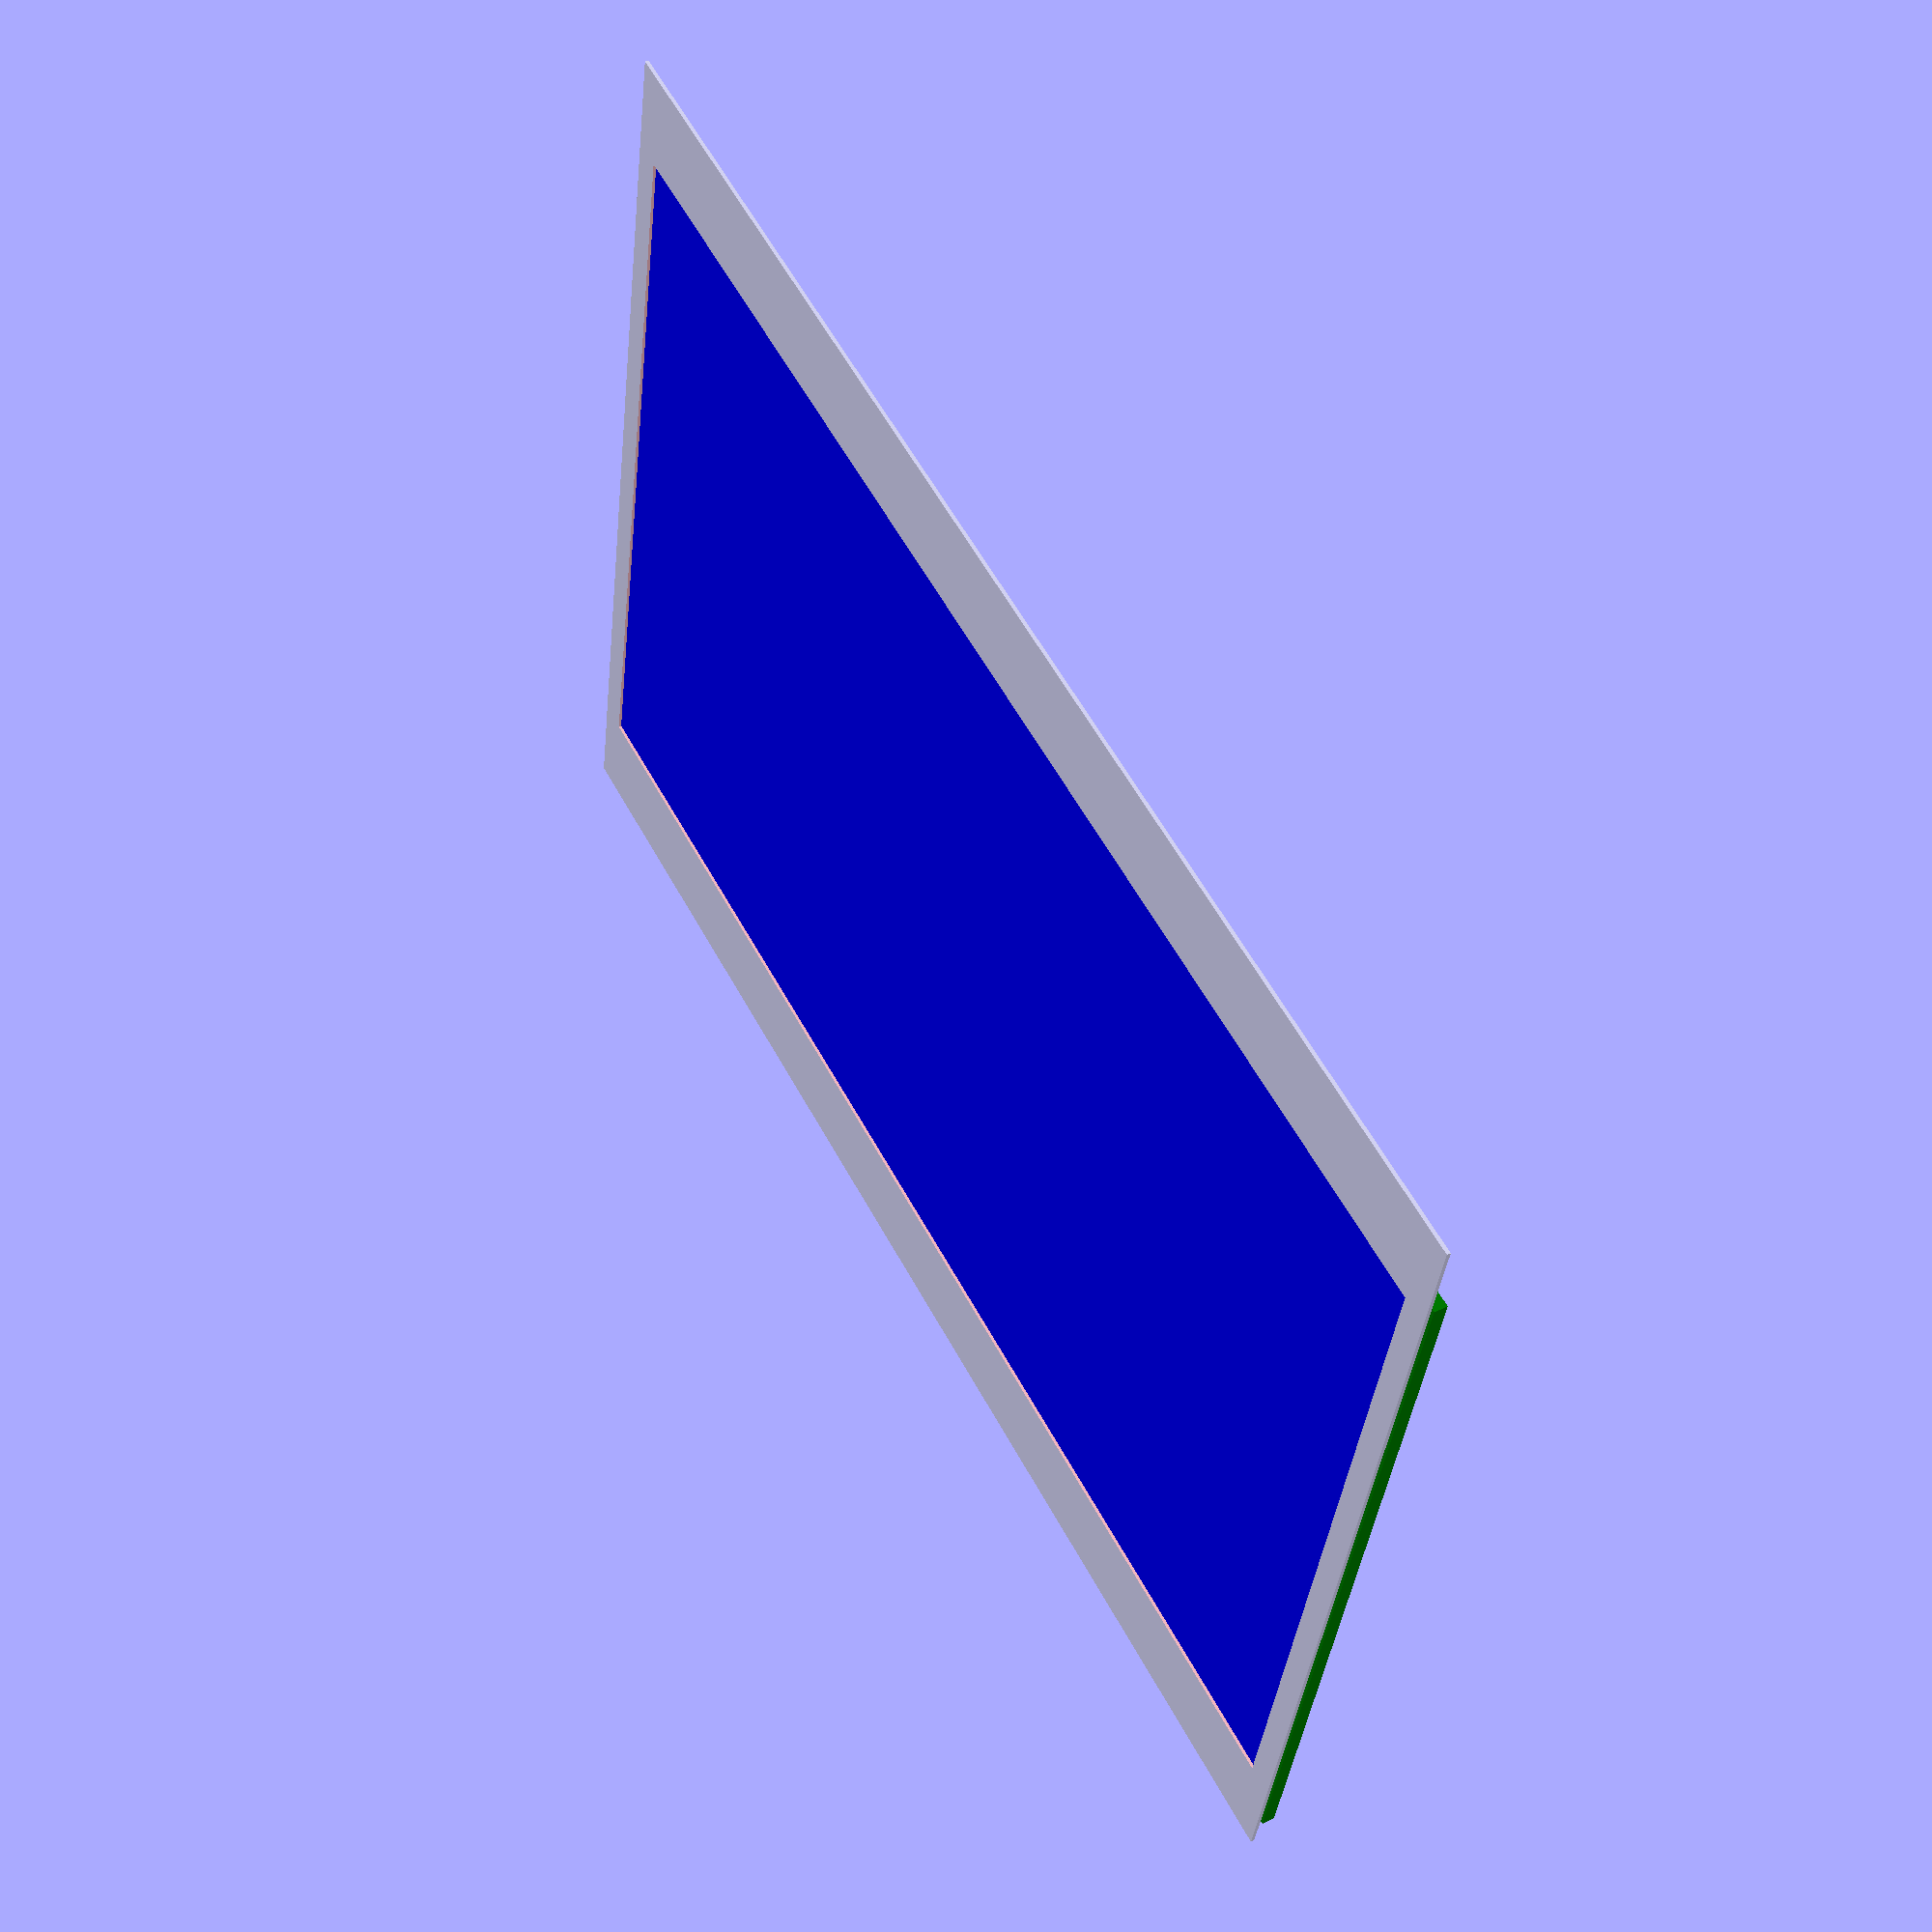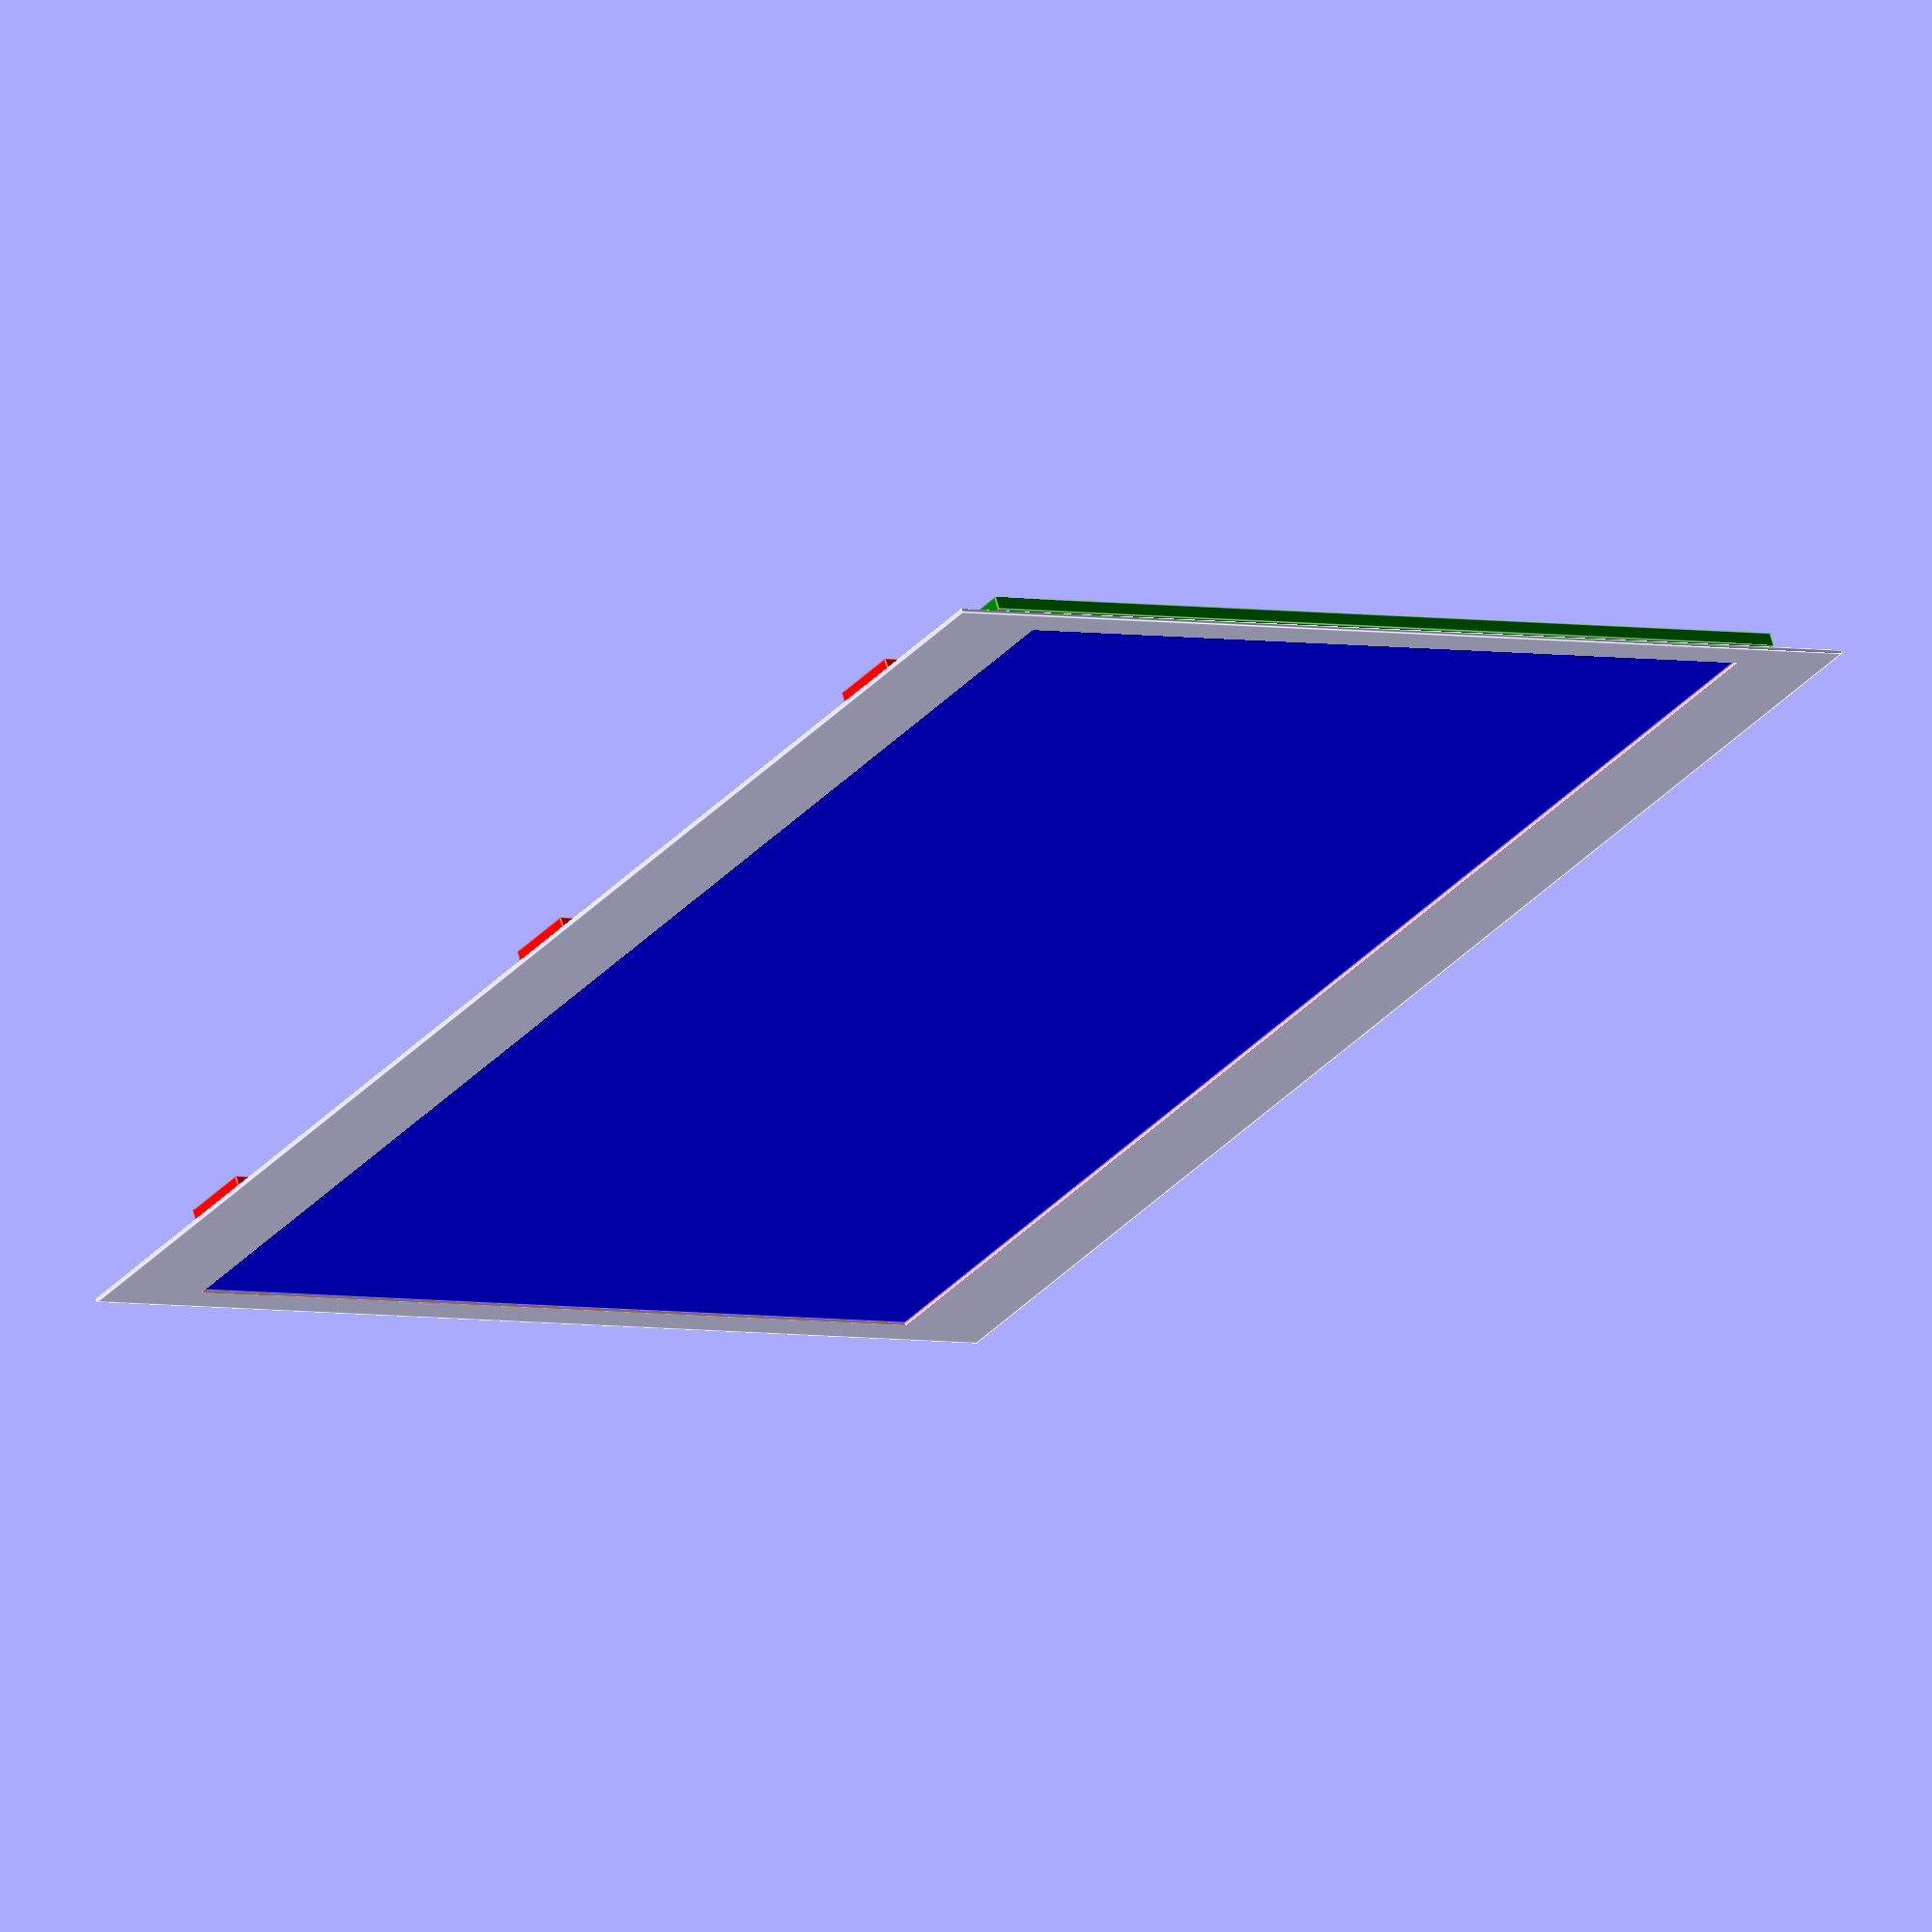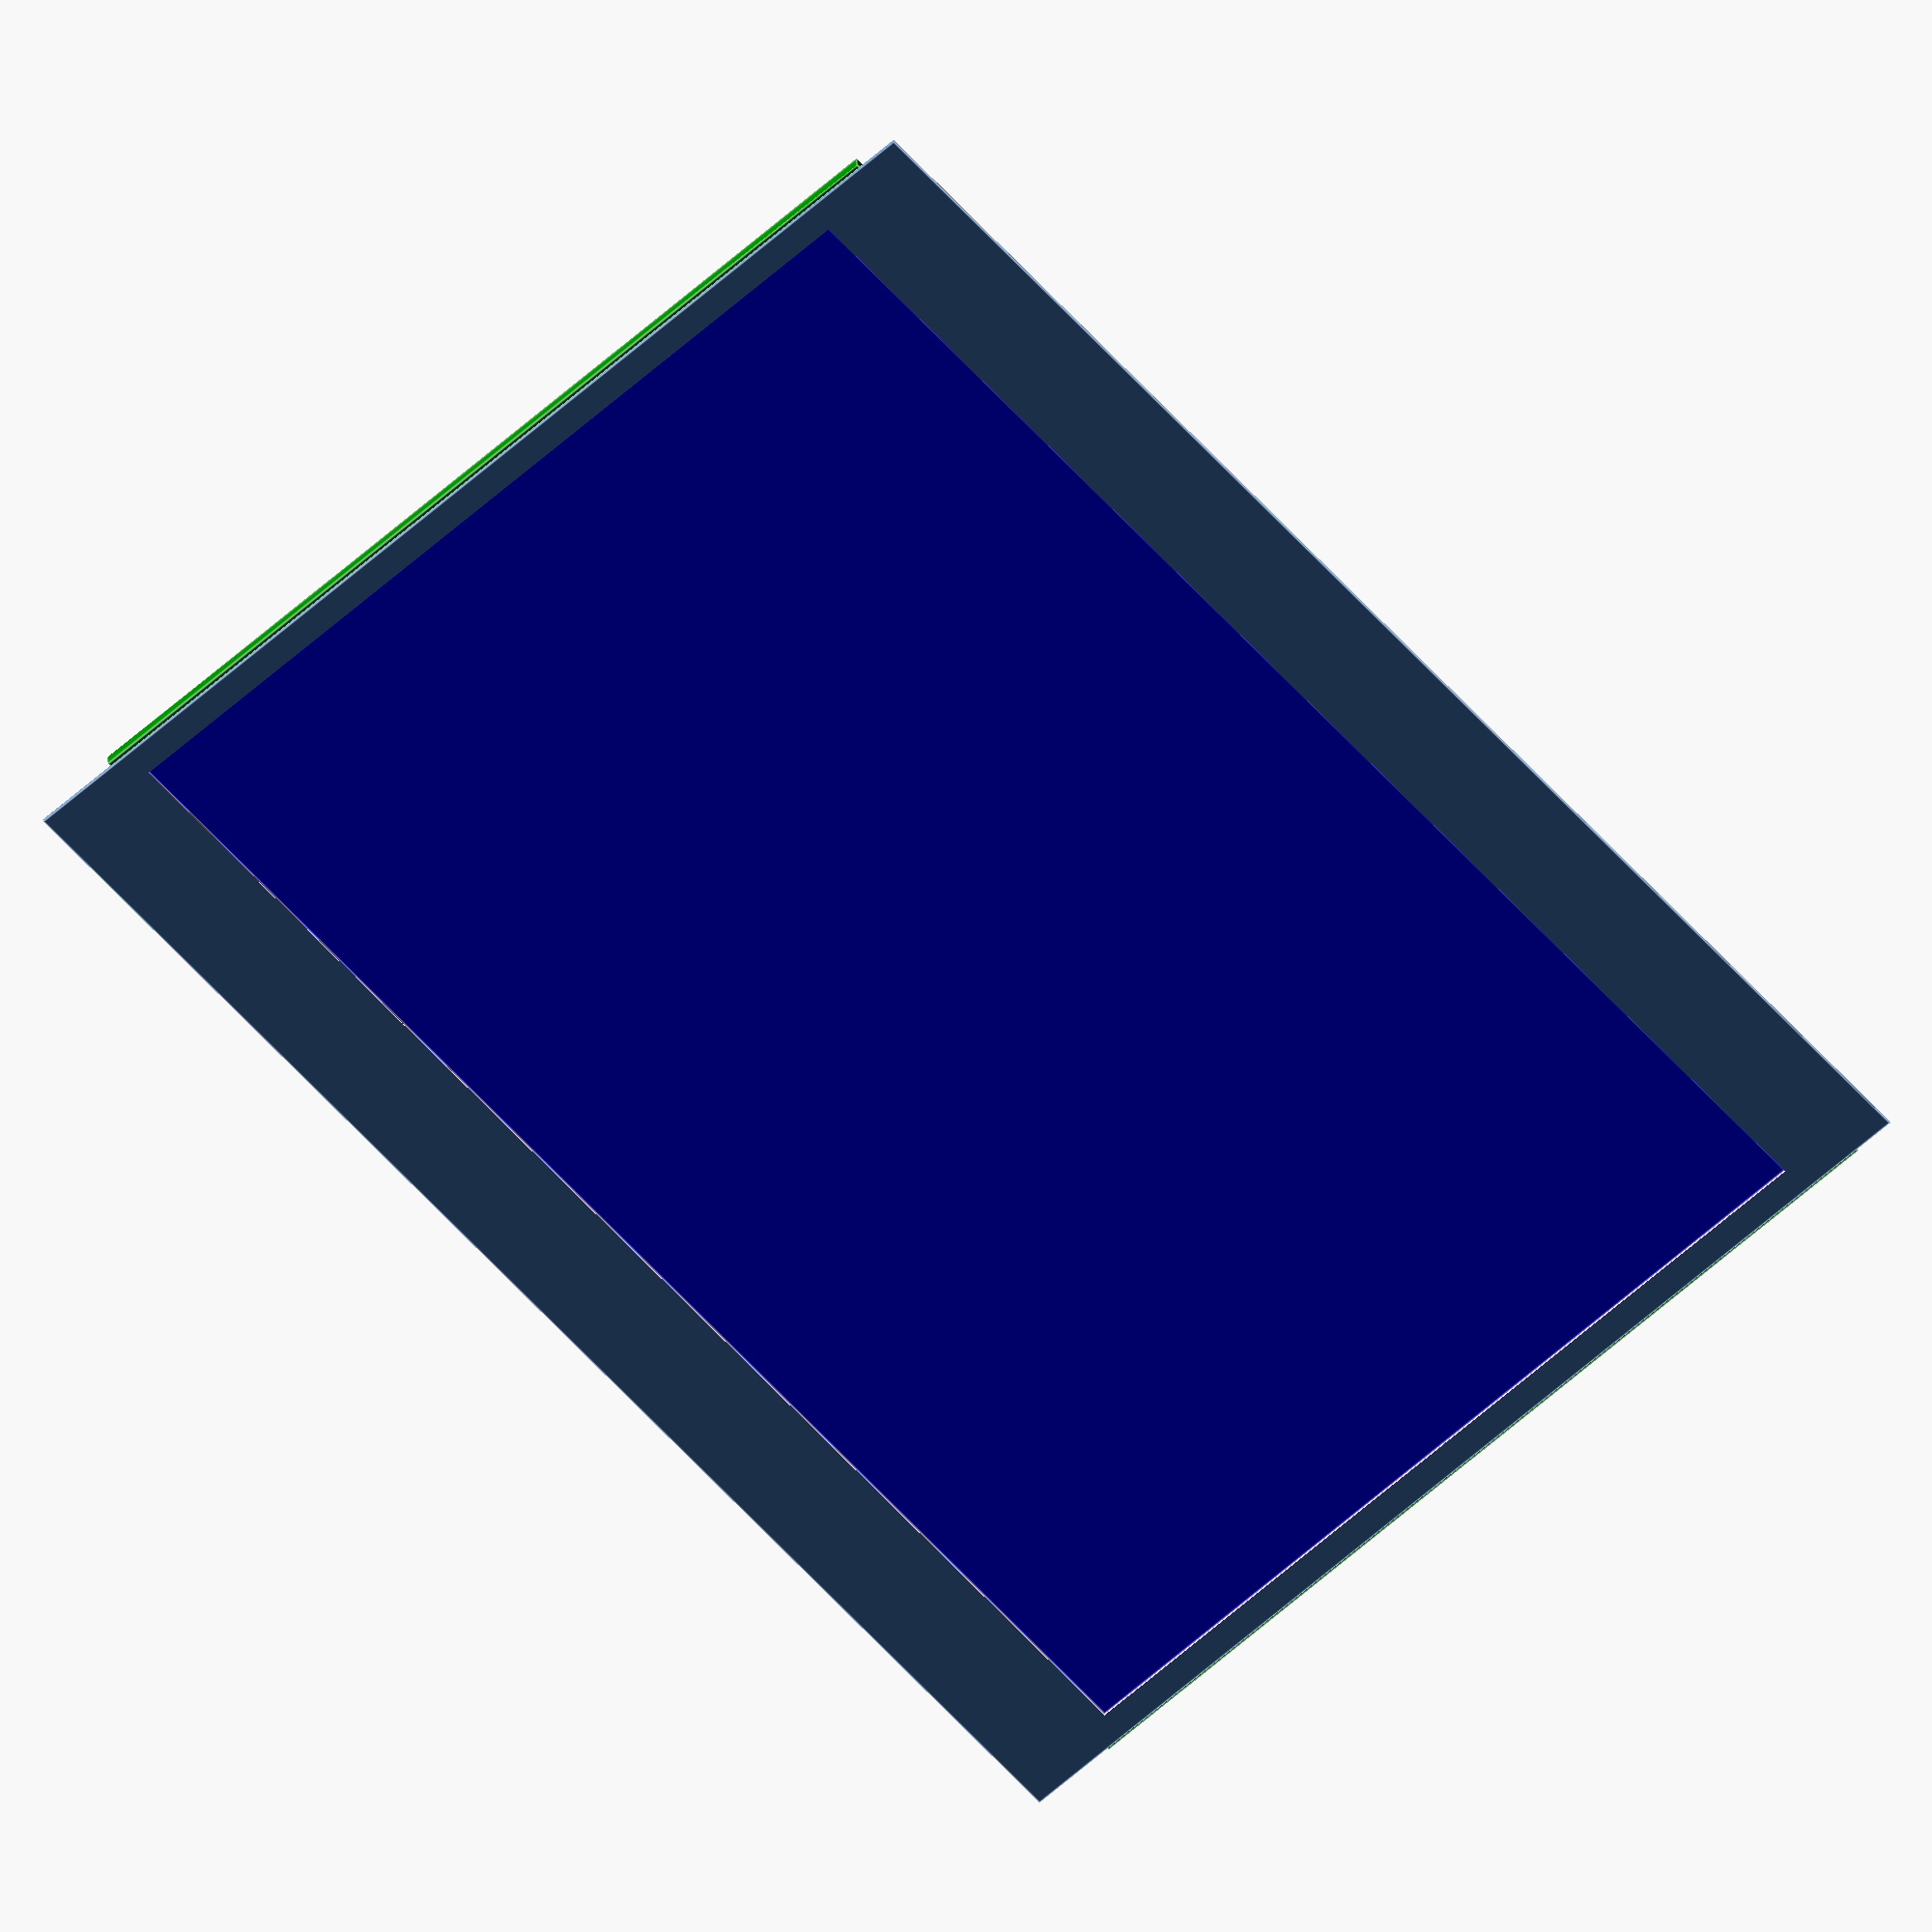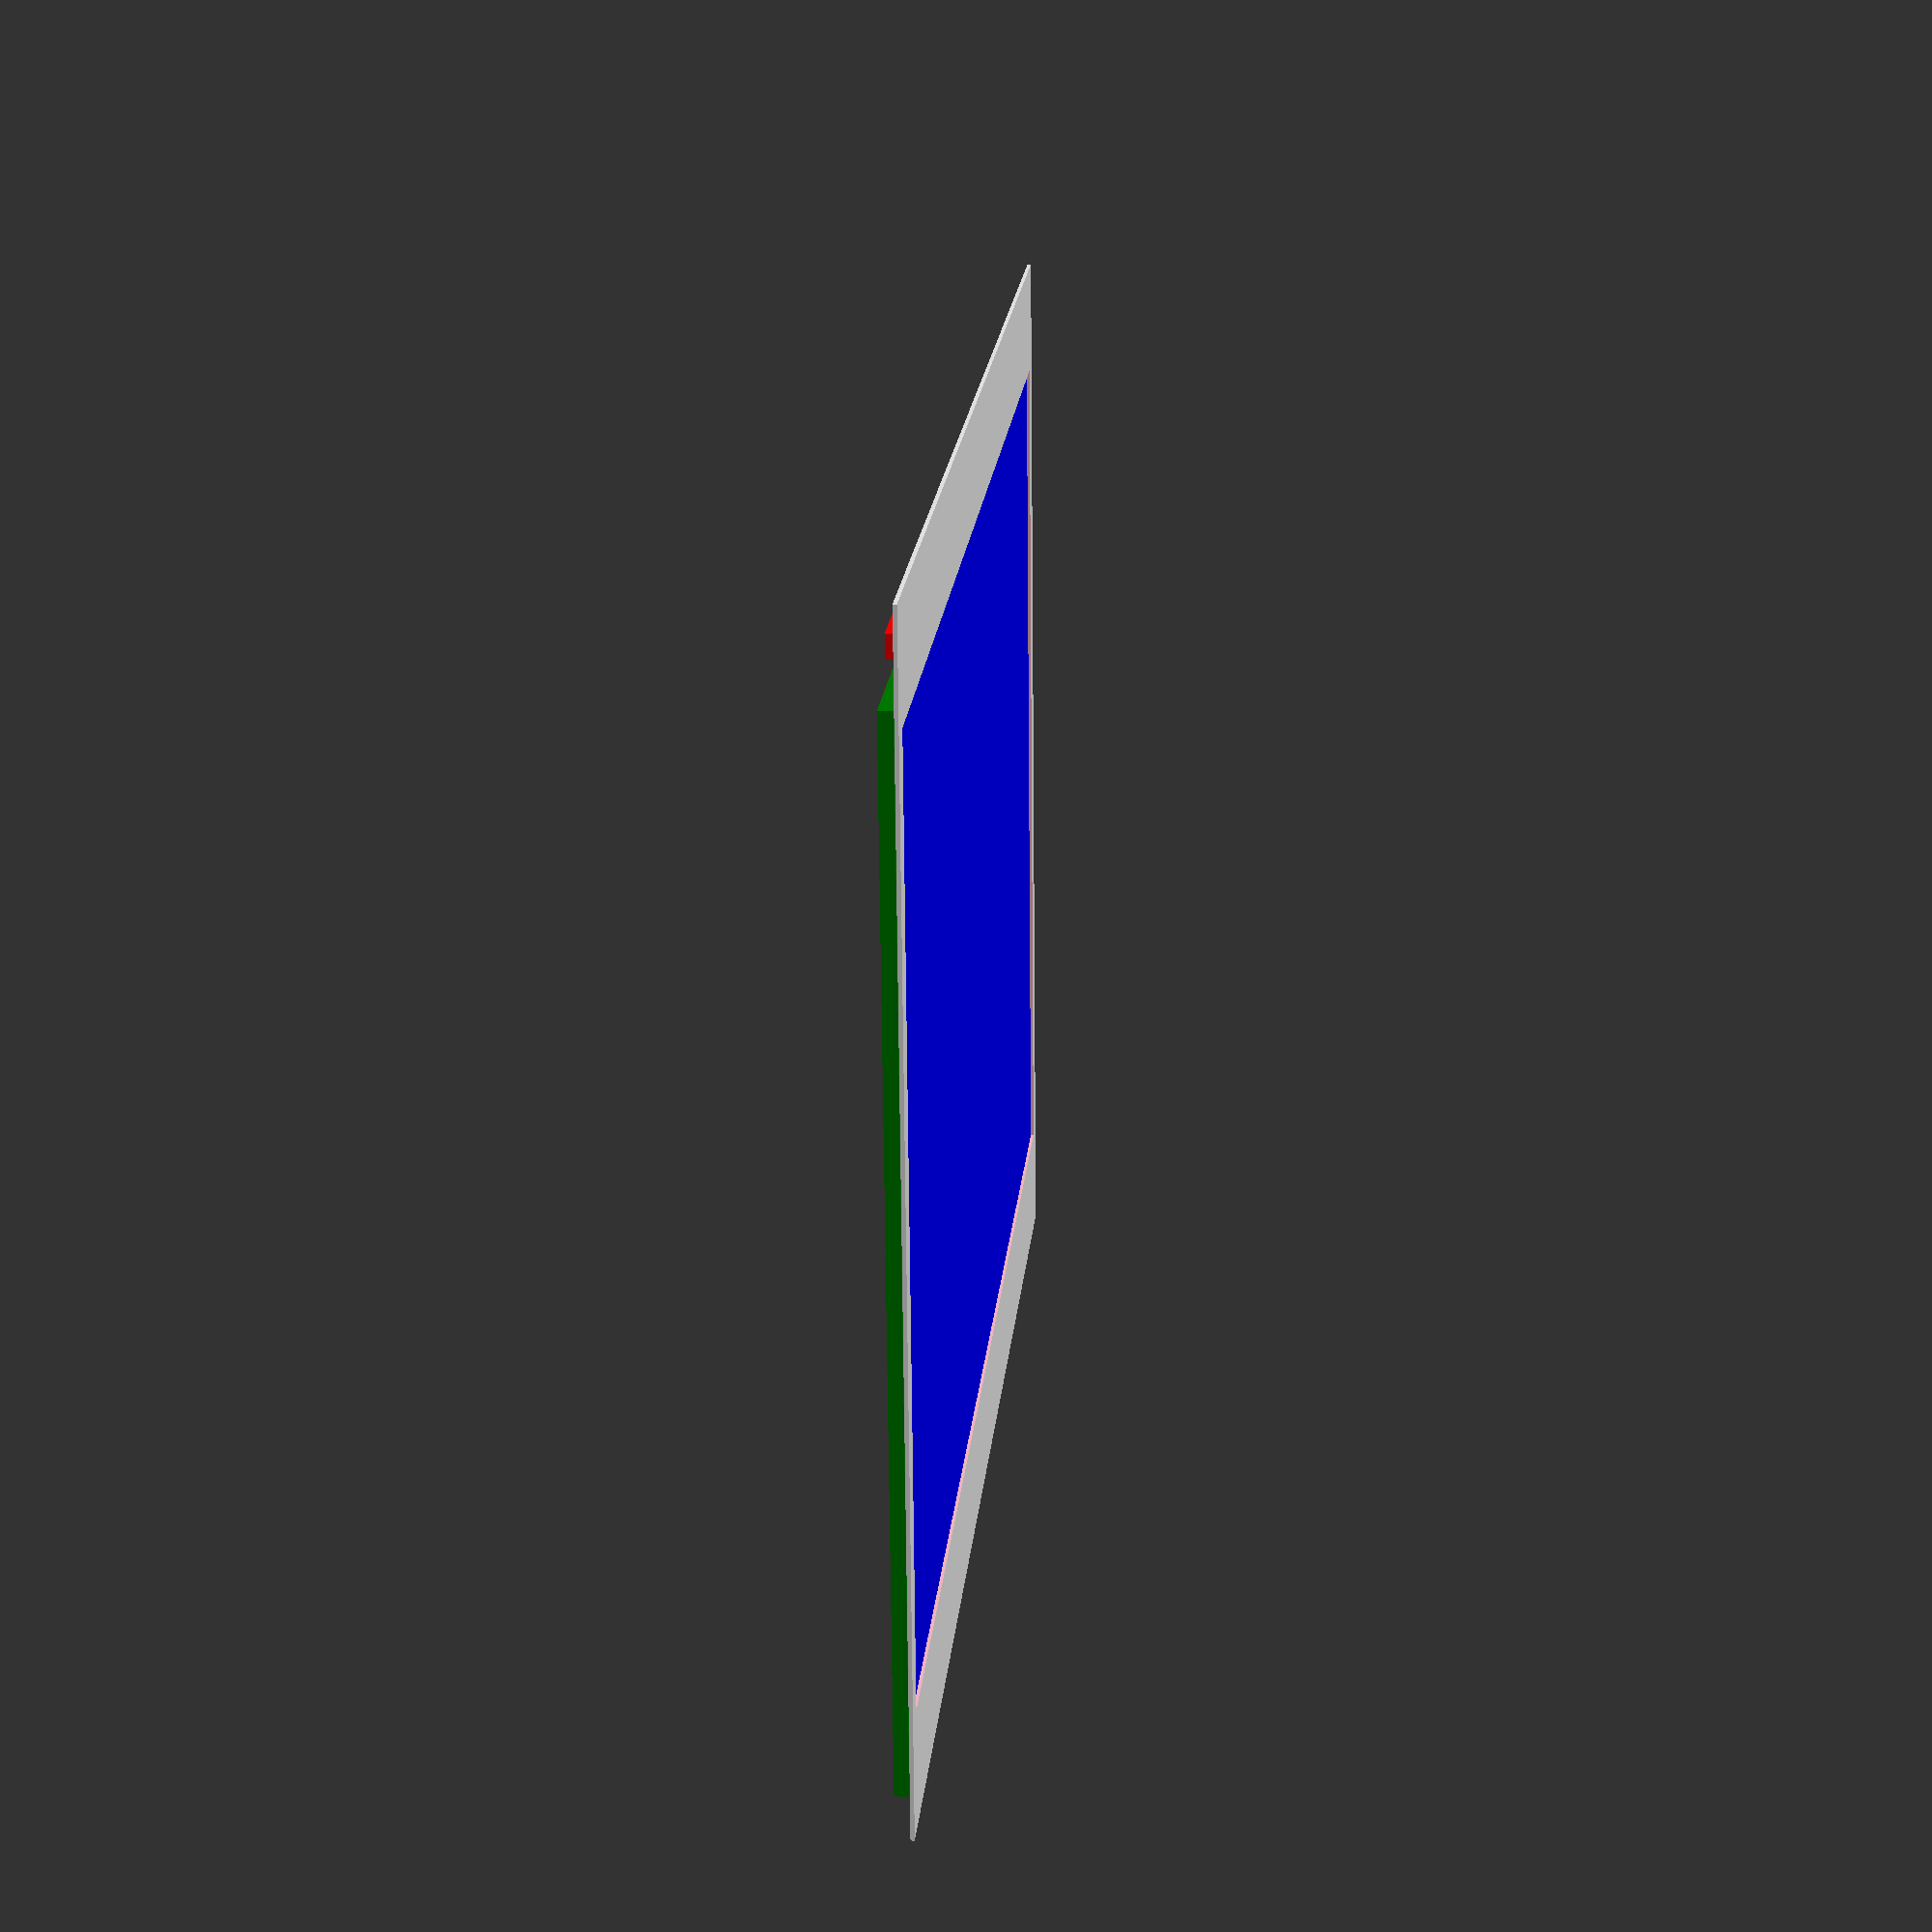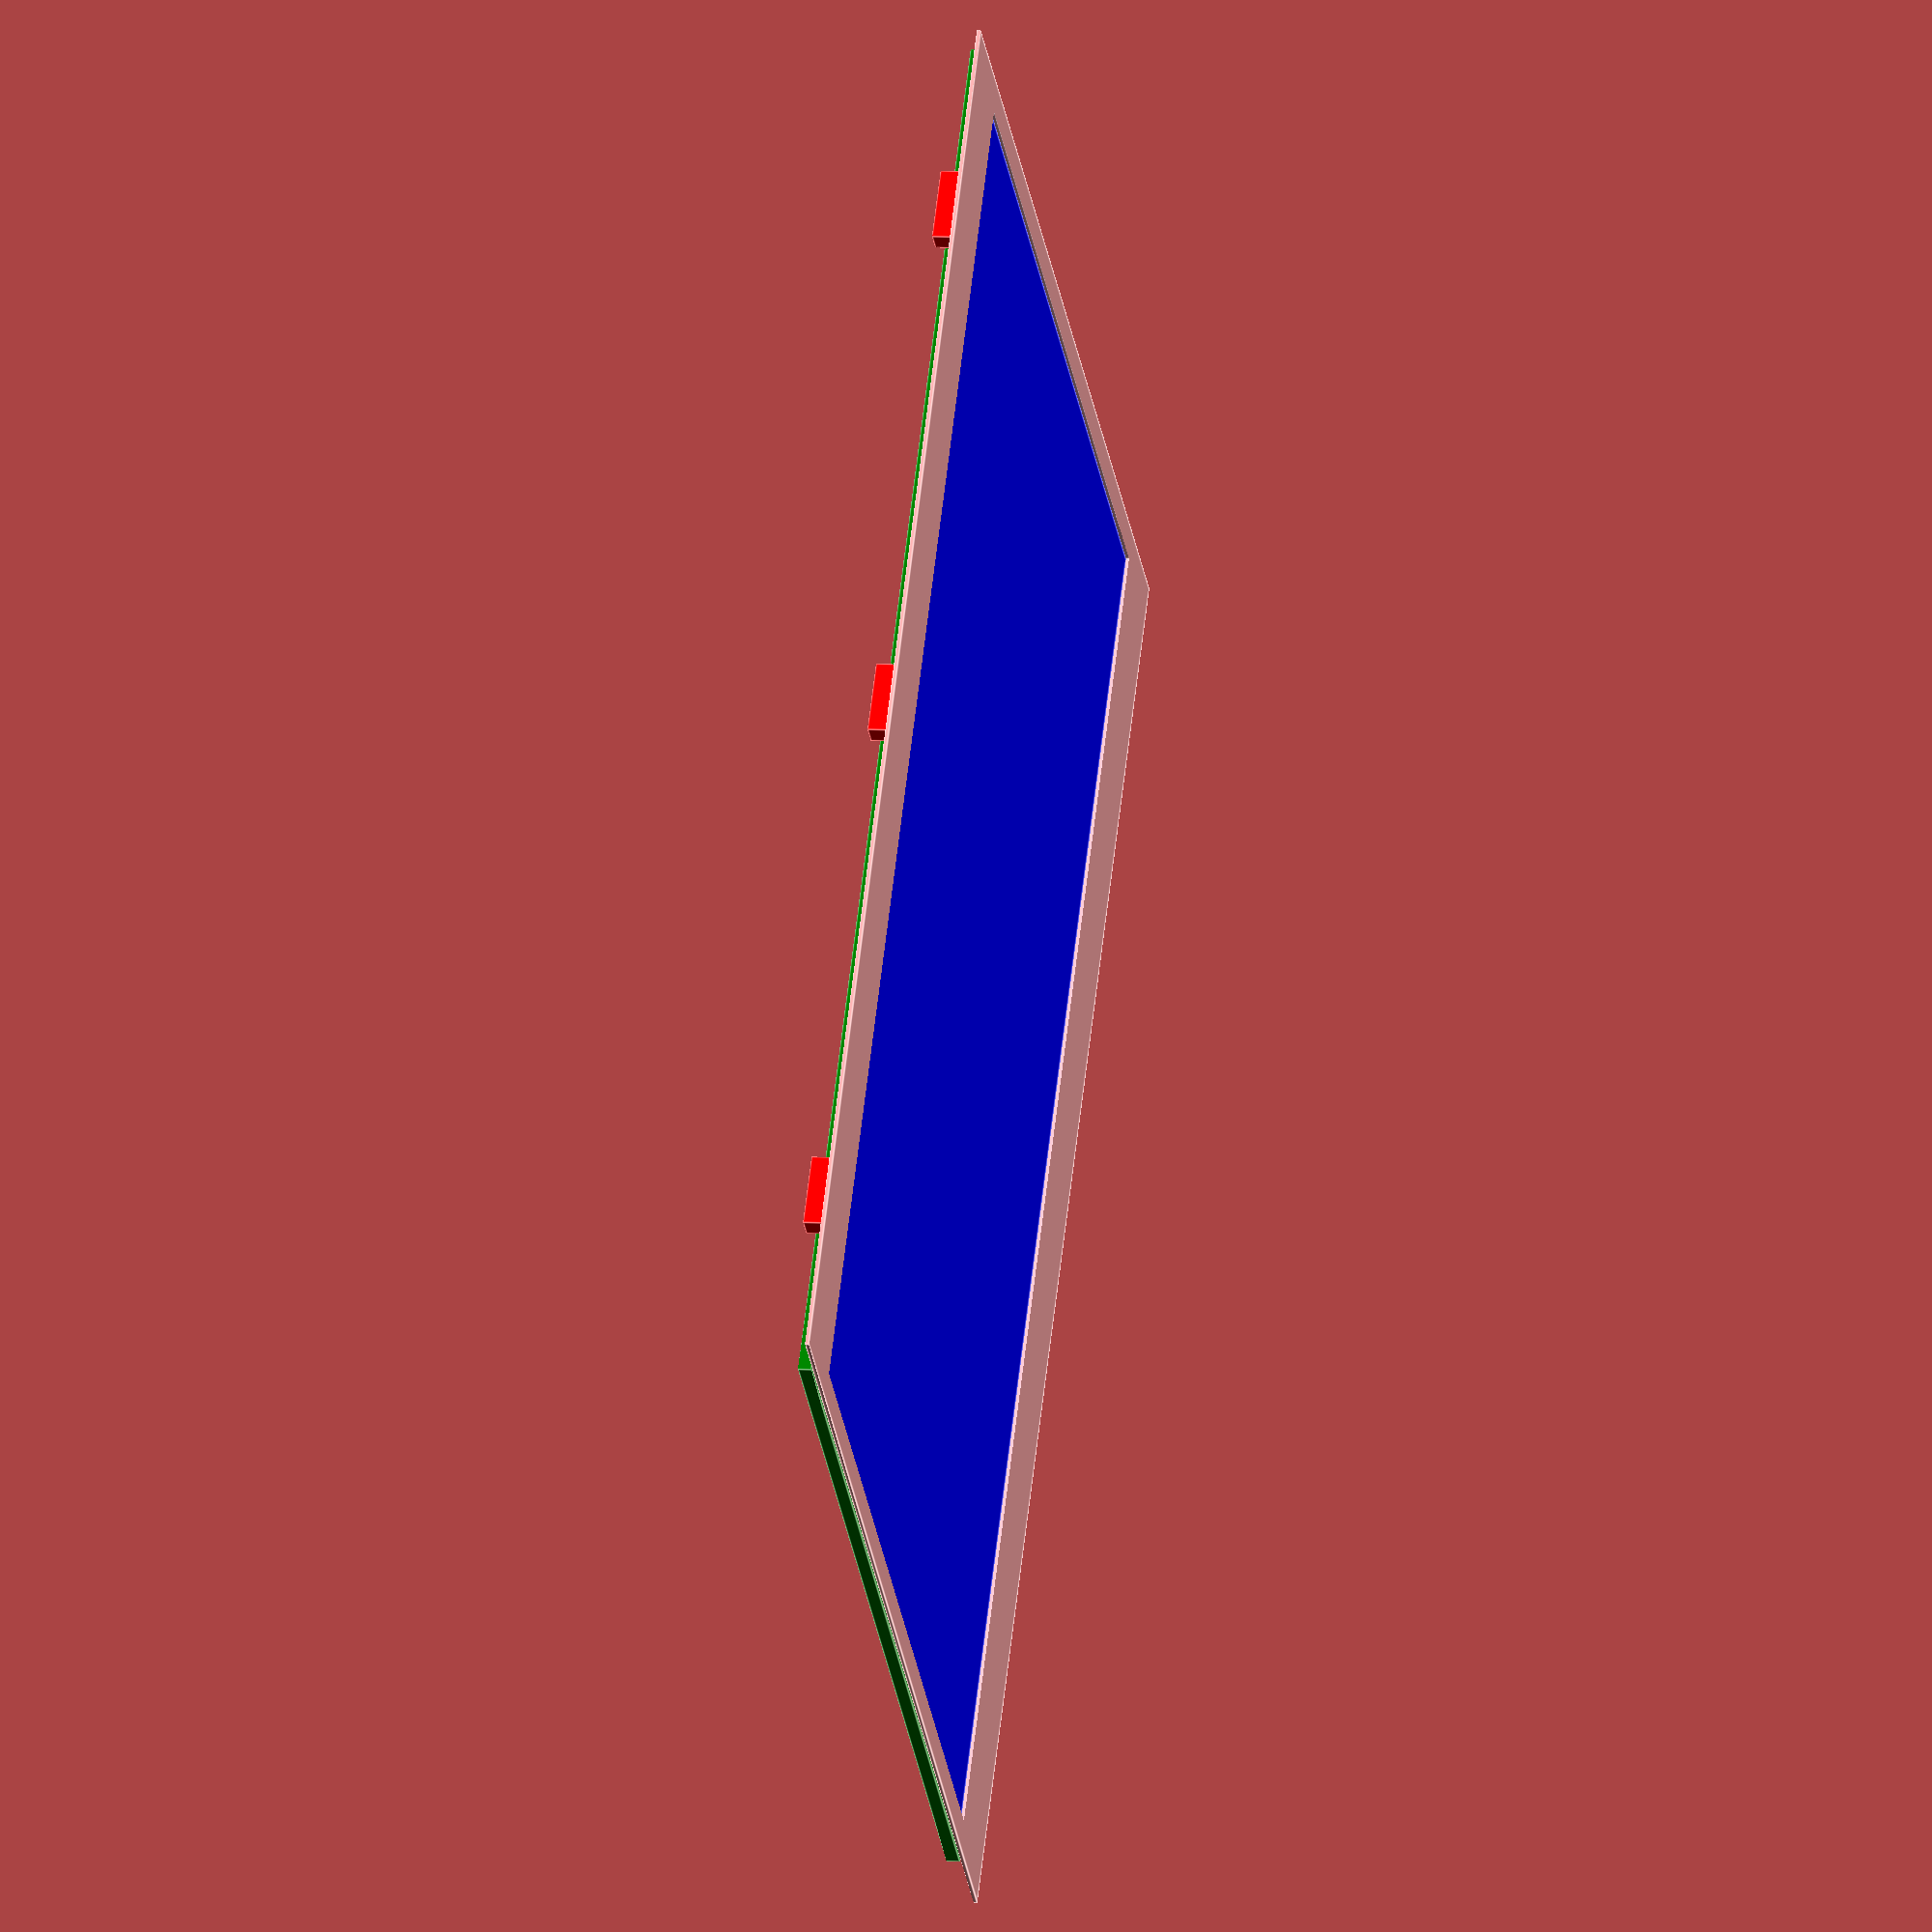
<openscad>
/*
 * @author  Igor Demyanov
 * @license CC-BY-NC-4.0
 * @version 2.0
 */
frame_inner_width = 200;
frame_inner_hieght = 150;

display_width = 200.9;
display_hieght = 132.1;

active_area_width = 192;
active_area_hieght = 120;
active_area_offsety = 3.15;
active_area_offsetx = (display_width - active_area_width) / 2;
tolerance = 0.3;


thickness = 0.5;
display_thickness = 1.82;
mount_thickness = 3;
mount_w = 10;
mount_h = 3;

//Paper
module paper_form(){
projection(cut=true) 
//translate([0,0,-4.5])
//intersection()
{
    difference()
    {
        cube(size=[frame_inner_width,frame_inner_hieght,thickness], center = true);
        color("green") cube(size=[active_area_width,active_area_hieght,thickness+0.1], center = true);
    }
}
}

module 3dmodel_form(){
    //translate([0,0,thickness+display_thickness])
    {
    difference()
    {
        cube(size=[frame_inner_width,frame_inner_hieght,thickness]);
        color("pink") translate([(frame_inner_width - active_area_width) / 2, (frame_inner_hieght -   active_area_hieght) / 2,-0.1]) cube(size=[active_area_width,active_area_hieght,thickness+1]);
    } 
    }
    active_area_x = (display_width - active_area_width)/2;
    active_area_y = (display_hieght - active_area_offsety - active_area_hieght);
    off_x = active_area_x - ((frame_inner_width - active_area_width) / 2);
    off_y = active_area_y - ((frame_inner_hieght -   active_area_hieght) / 2);
    if ($preview) {
        color("green") translate([-off_x,-off_y,thickness ]) cube(size=[display_width,display_hieght,display_thickness]);
        color("blue") translate([-off_x + active_area_x,-off_y + active_area_y,thickness - 0.1 ]) cube(size=[active_area_width,active_area_hieght,display_thickness+0.3]);
    }
    // mounts
    mount_offset = 20;
    color("red"){
        mount_pos_y=[-mount_h-off_y-tolerance ,display_hieght - off_y  + tolerance ];
        for(pos_y = mount_pos_y){
            translate([mount_offset,pos_y,thickness]) cube(size=[mount_w,mount_h,mount_thickness]);
            translate([frame_inner_width-mount_offset-mount_w,pos_y,thickness]) cube(size=[mount_w,mount_h,mount_thickness]);
            translate([frame_inner_width/2-mount_w/2,pos_y,thickness]) cube(size=[mount_w,mount_h,mount_thickness]);
        }            
    }
}

3dmodel_form();
//paper_form();
</openscad>
<views>
elev=315.5 azim=348.5 roll=241.2 proj=p view=wireframe
elev=292.9 azim=233.6 roll=164.8 proj=o view=edges
elev=152.1 azim=311.3 roll=2.7 proj=o view=edges
elev=347.6 azim=6.3 roll=94.9 proj=p view=wireframe
elev=352.0 azim=232.6 roll=100.8 proj=o view=edges
</views>
